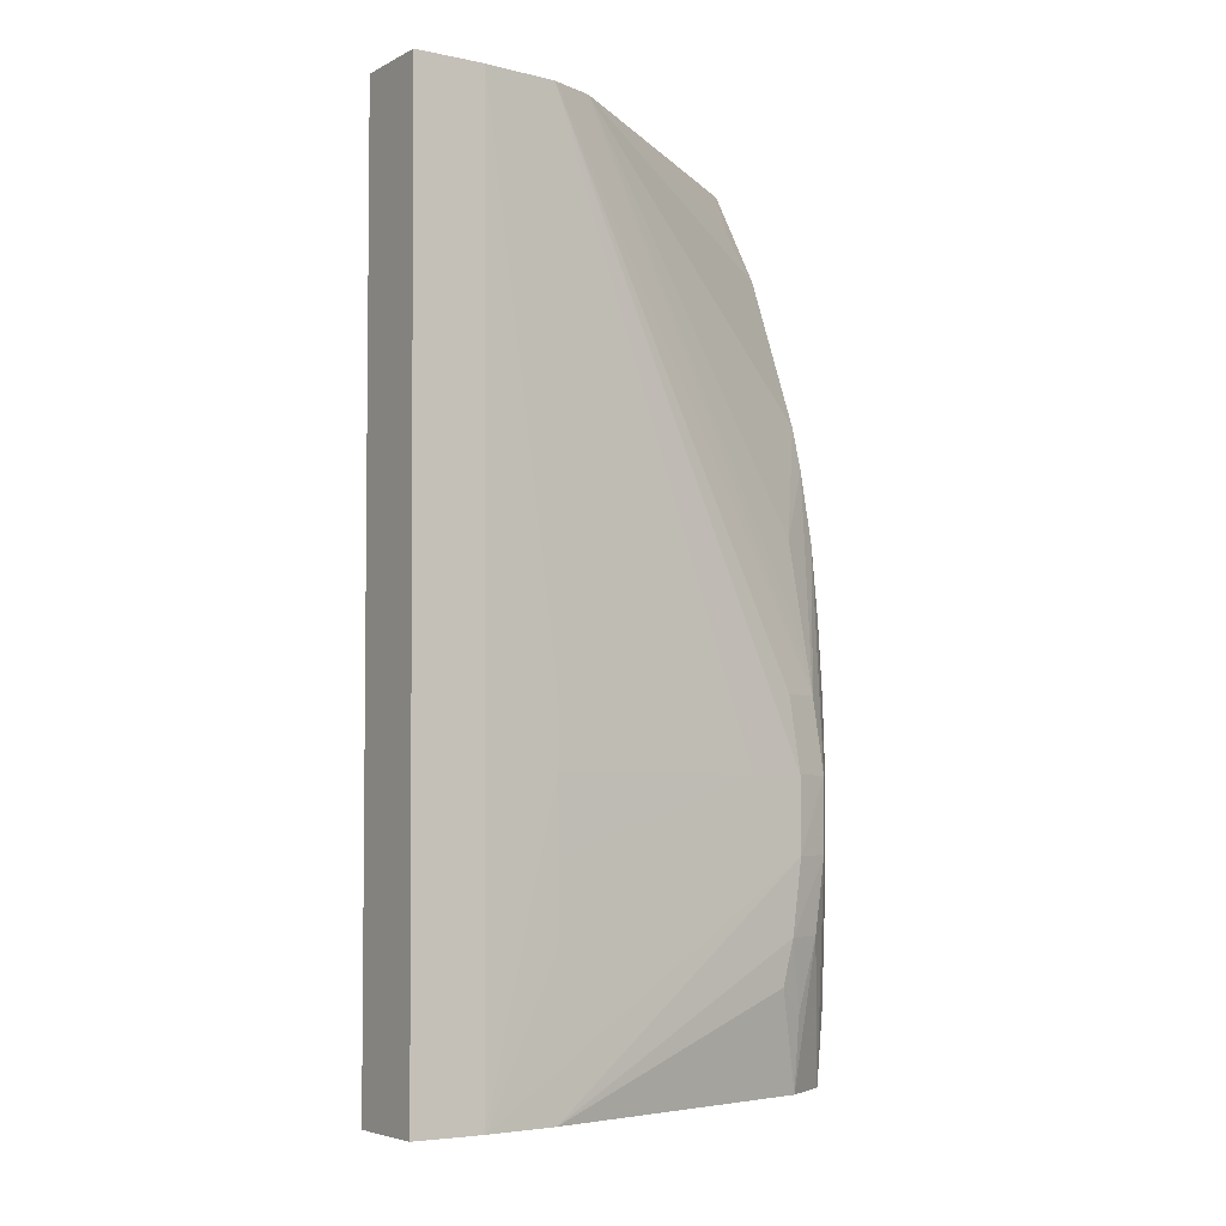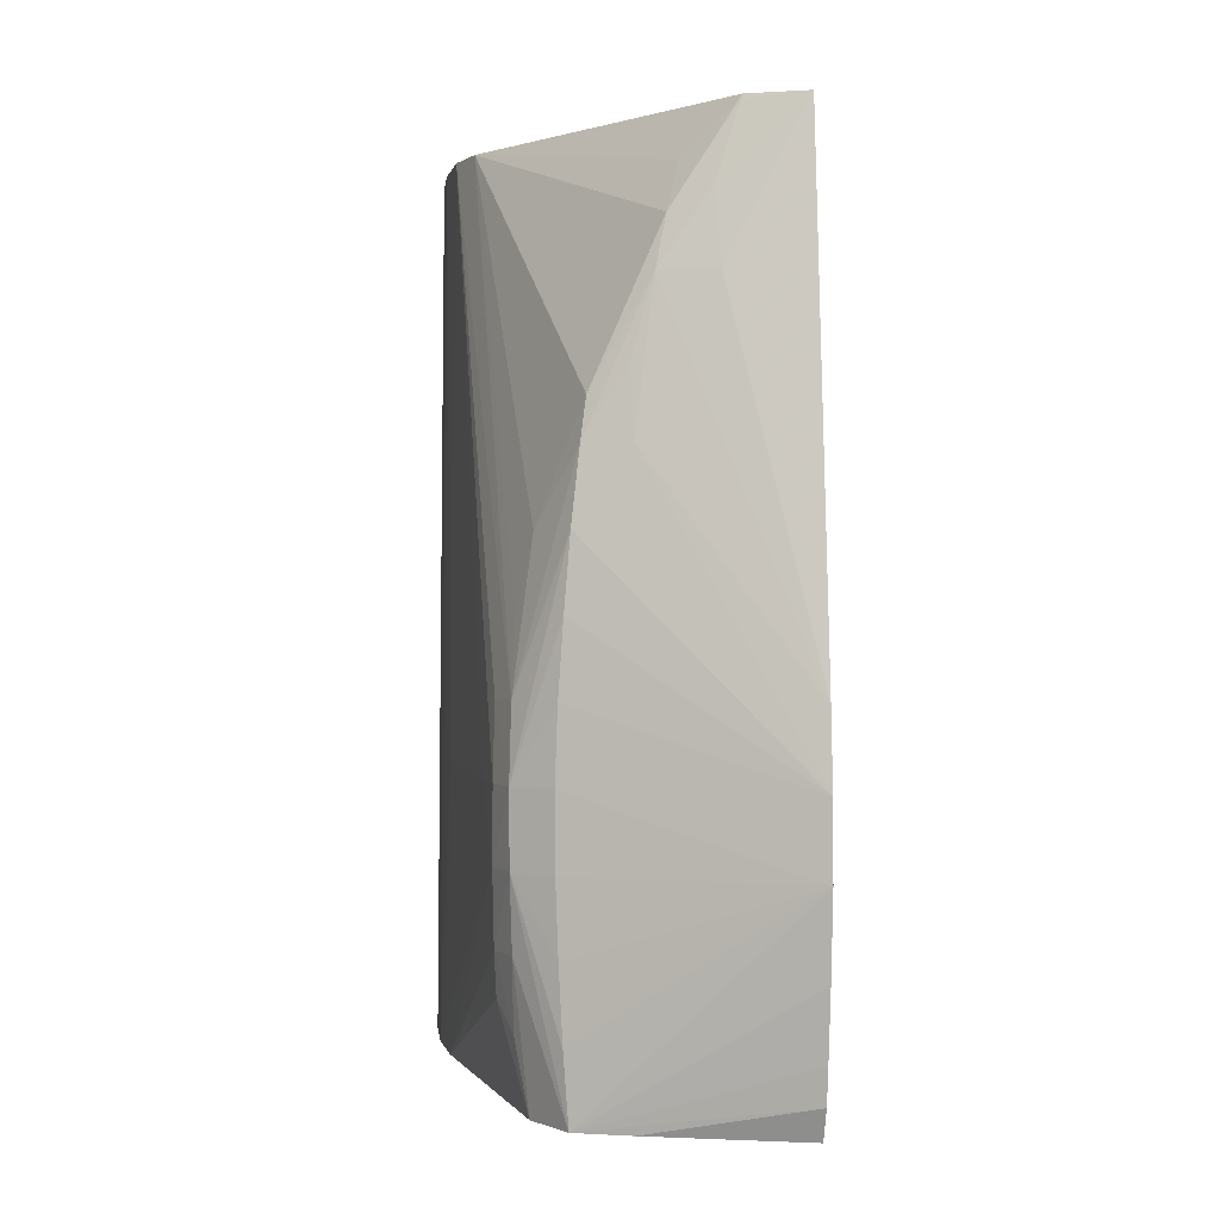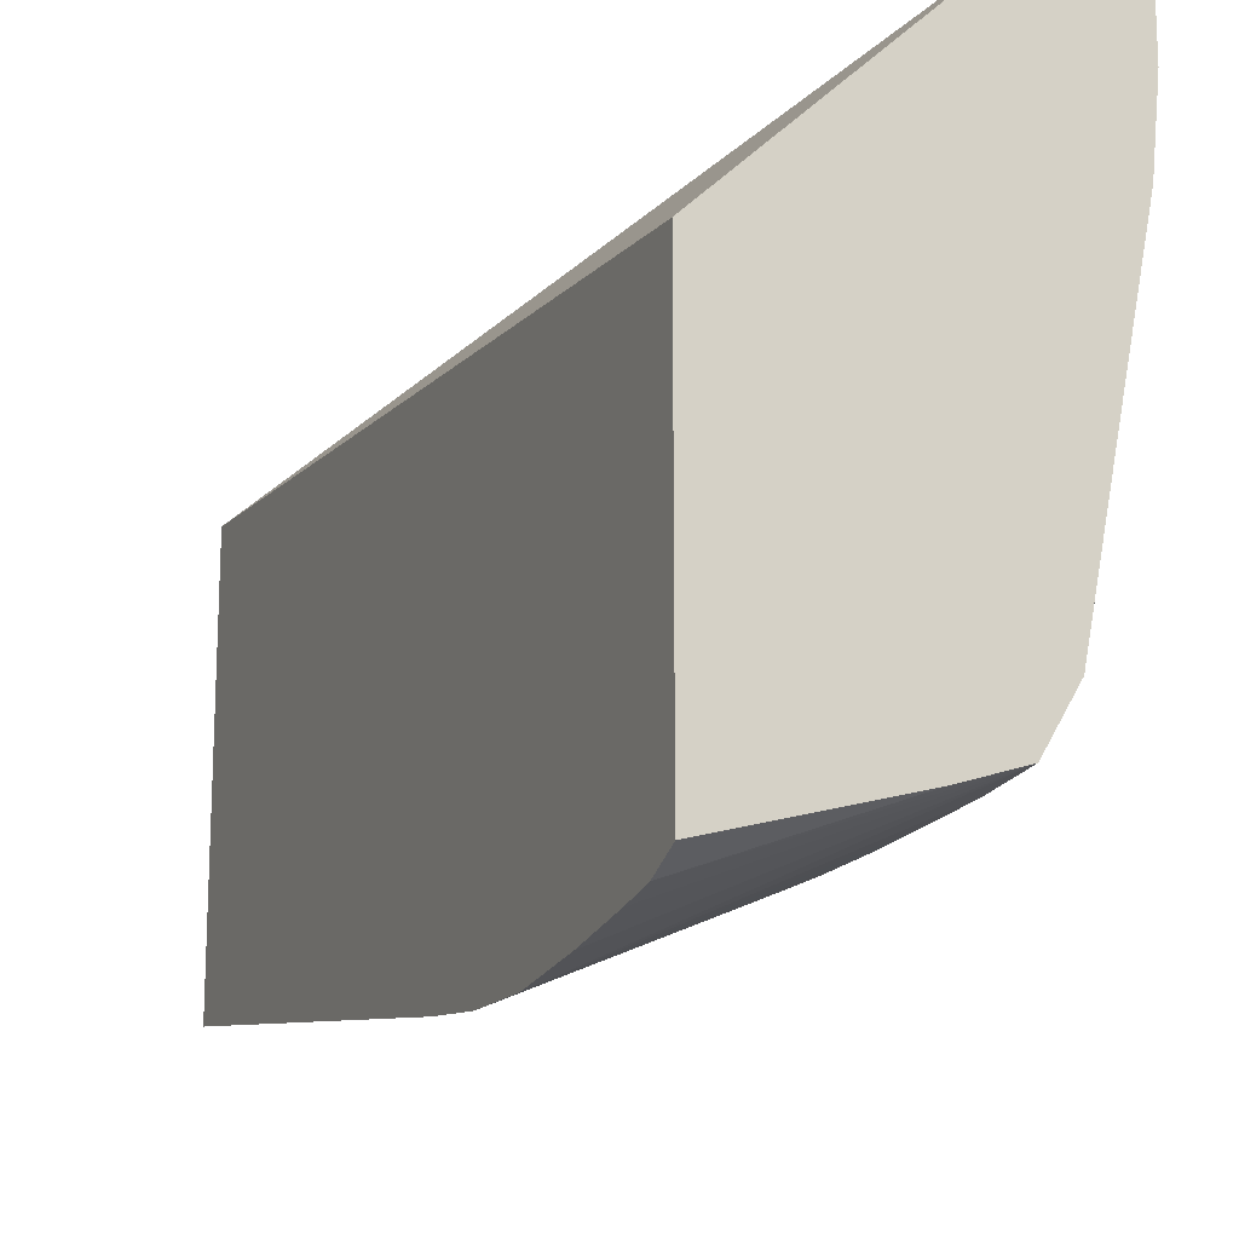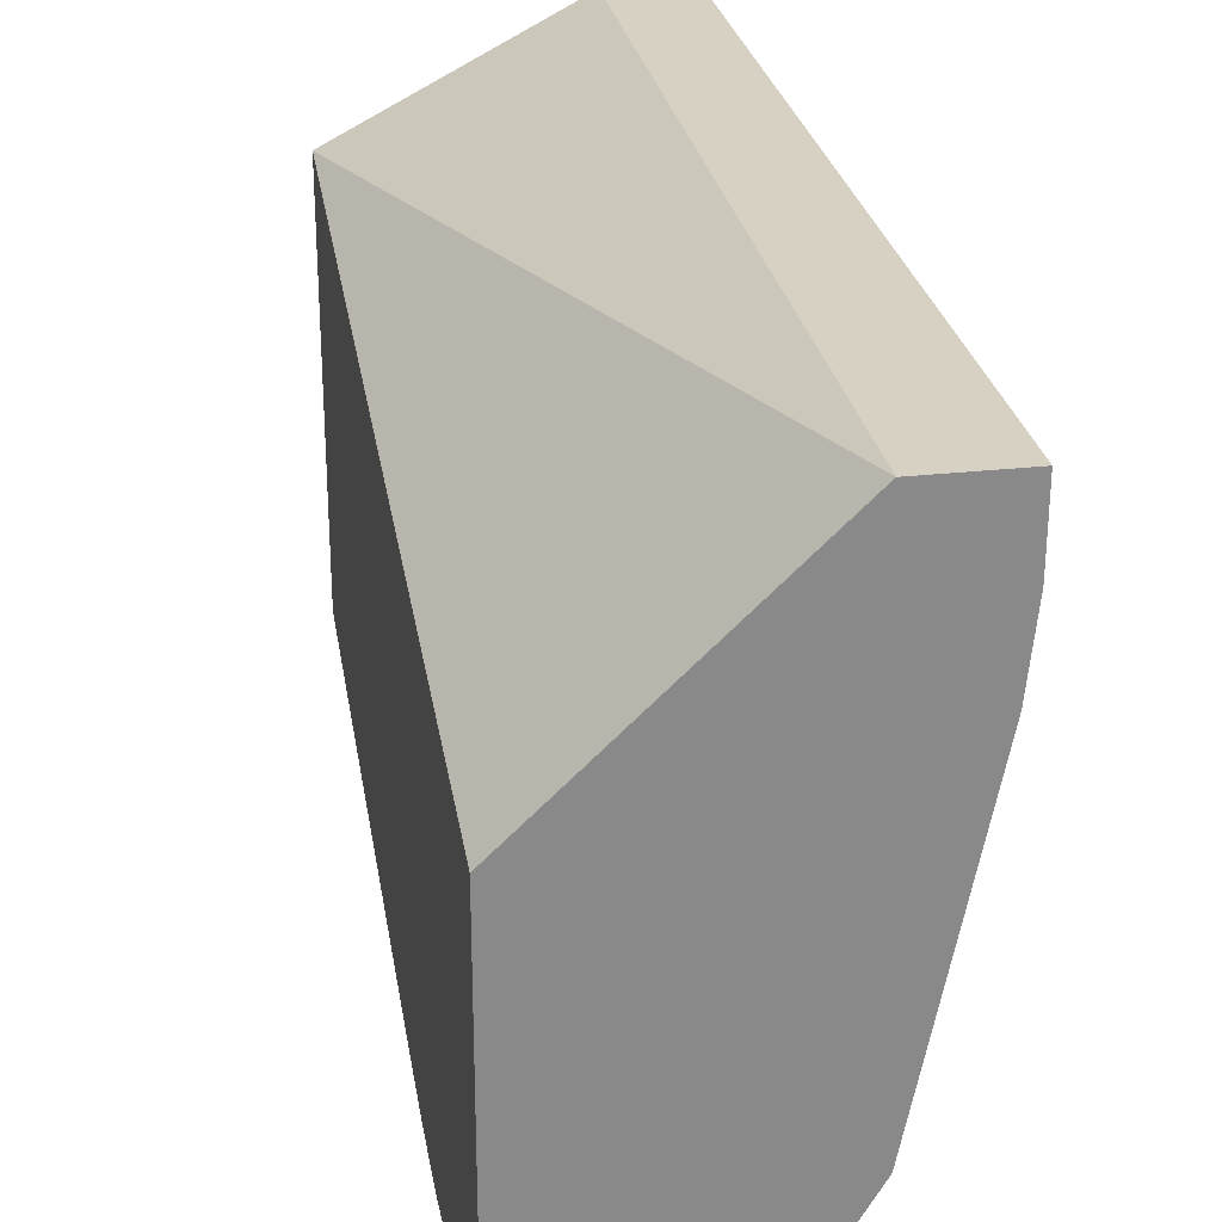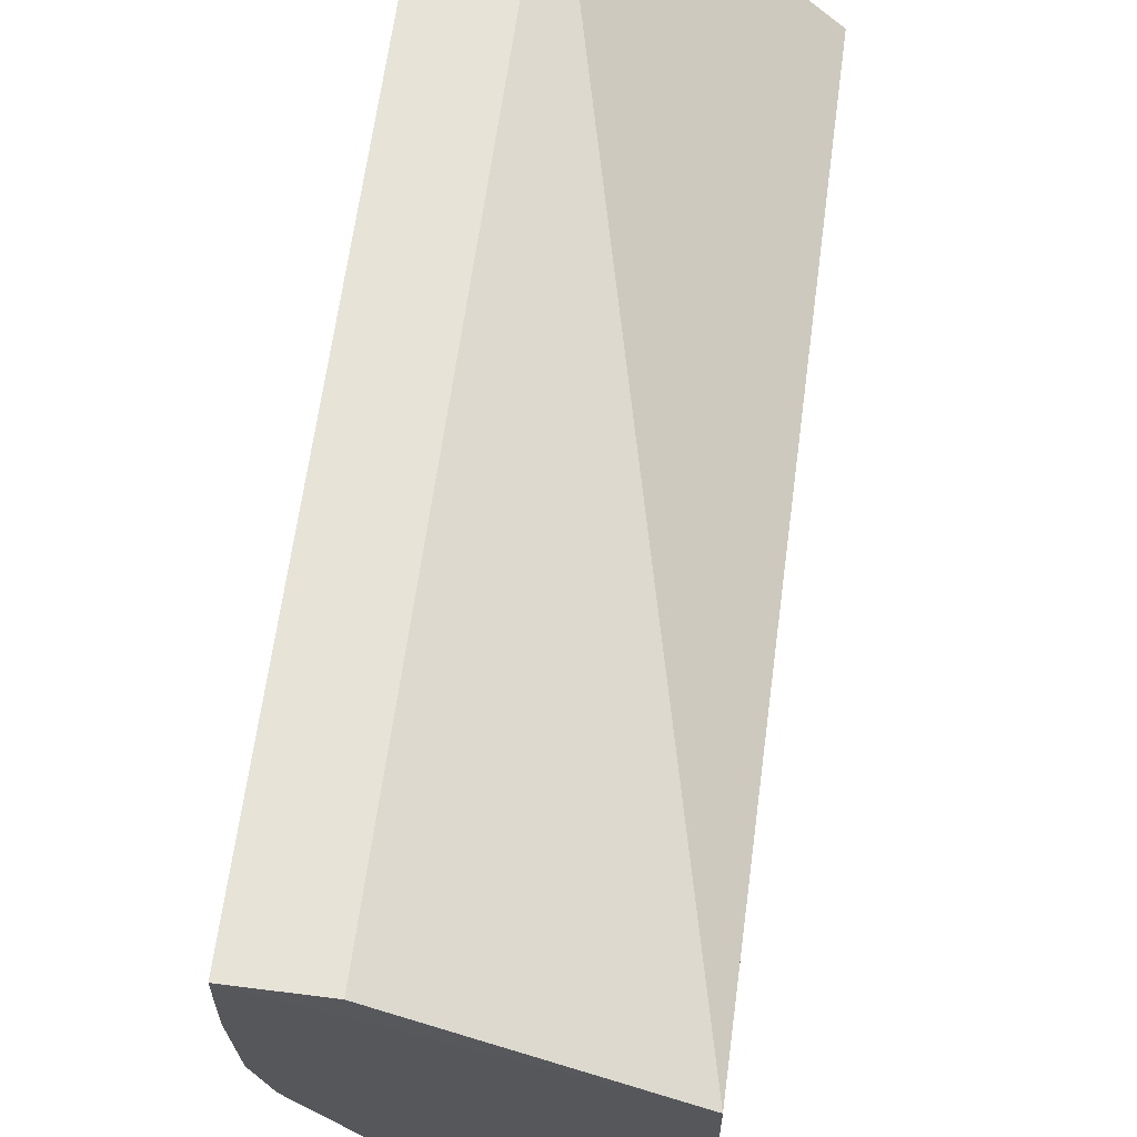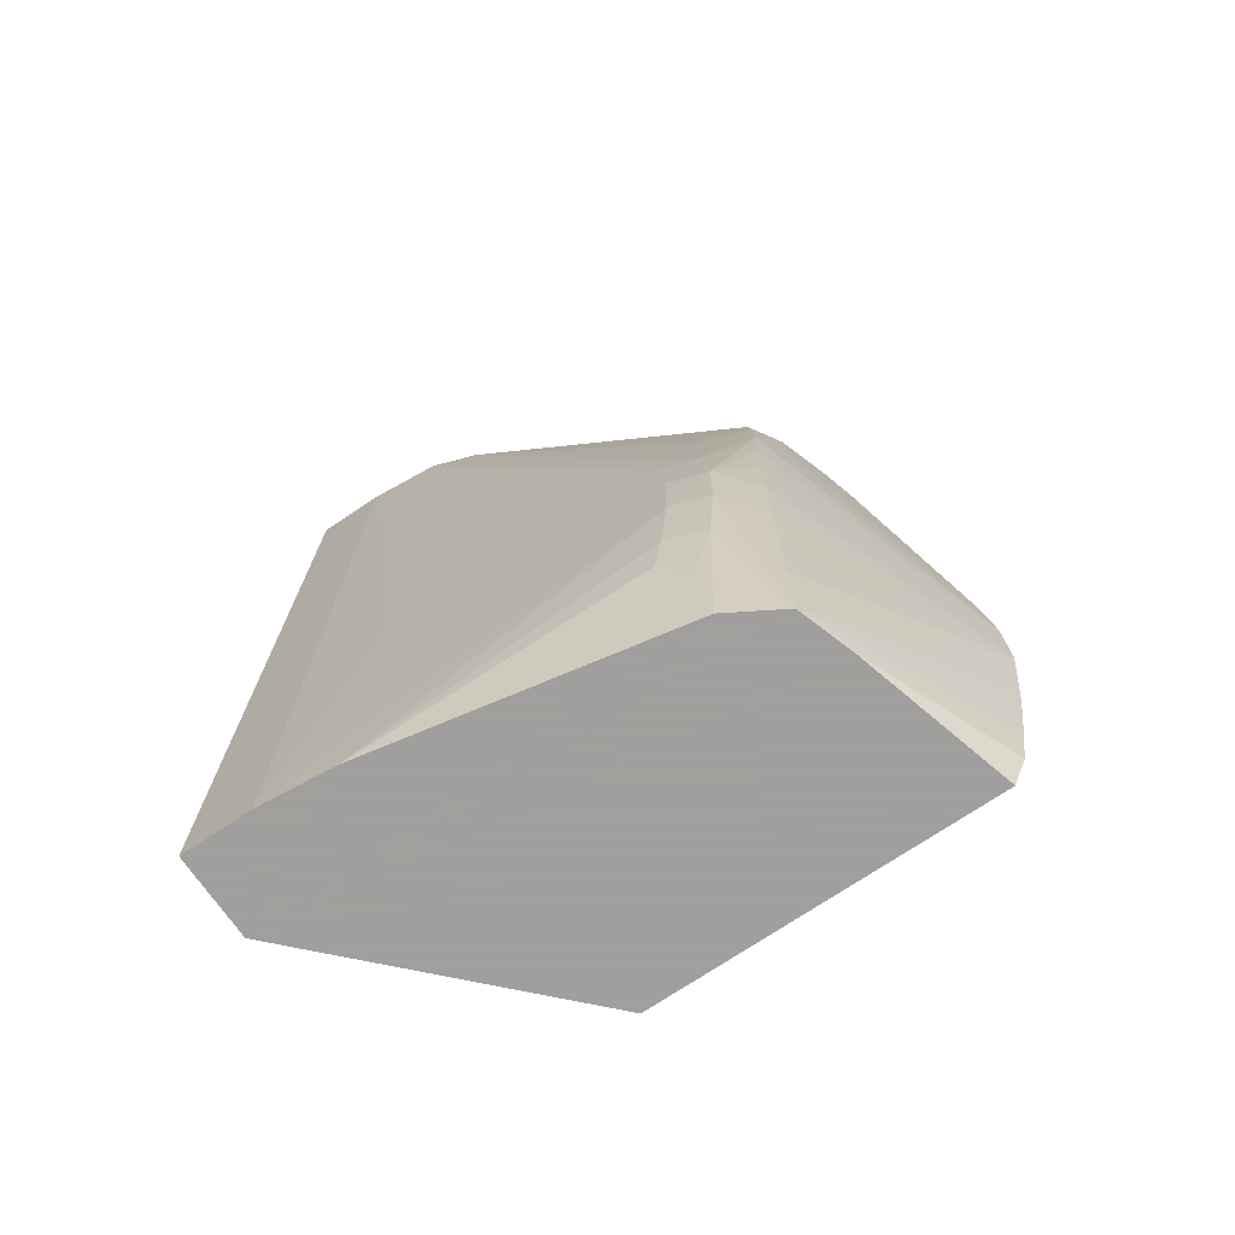
<metadata>
{"format":"obj","ext":"obj","renderer":"f3d","projection":"perspective","resolution":1024,"background":"white","views":[{"elev":-4.8,"azim":56.4,"up":"+Y"},{"elev":0.3,"azim":173.9,"up":"+Y"},{"elev":-16.5,"azim":-22.3,"up":"+Z"},{"elev":27.1,"azim":-9.8,"up":"+Z"},{"elev":62.0,"azim":-172.3,"up":"+Z"},{"elev":-71.5,"azim":124.3,"up":"+Y"}]}
</metadata>
<code>
v 0.05131 0.02791 -0.03084
v 0.05135 0.02791 -0.03085
v 0.03962 0.02791 -0.03532
v 0.04822 0.02789 -0.03084
v 0.05135 0.02791 -0.03084
v 0.05134 0.02791 -0.03361
v 0.05138 0.02473 -0.03084
v 0.05136 0.02473 -0.03361
v 0.03939 0.02791 -0.03544
v 0.04834 -0.007889 -0.03084
v 0.05132 0.02791 -0.03382
v 0.05132 0.003922 -0.03659
v 0.0513 0.006894 -0.03659
v 0.05143 0.01878 -0.03084
v 0.05141 0.01878 -0.03361
v 0.03939 0.02791 -0.0512
v 0.03939 -0.007889 -0.03938
v 0.05165 -0.007889 -0.03084
v 0.05107 0.02791 -0.03659
v 0.05159 -0.002026 -0.03361
v 0.05163 -0.007889 -0.03361
v 0.05134 0.0009497 -0.03659
v 0.05048 0.003922 -0.0455
v 0.0515 0.01007 -0.03084
v 0.04162 0.02791 -0.0504
v 0.04178 0.0277 -0.05039
v 0.04274 0.02477 -0.05066
v 0.0426 0.02176 -0.05121
v 0.03939 0.006894 -0.05416
v 0.03939 -0.007889 -0.05291
v 0.05162 -0.004798 -0.03084
v 0.05102 0.02791 -0.03671
v 0.05024 0.003922 -0.04787
v 0.05014 0.006894 -0.04746
v 0.04965 0.006894 -0.04894
v 0.0516 -0.002026 -0.03084
v 0.05163 -0.007889 -0.03369
v 0.05135 -0.002026 -0.03659
v 0.05025 0.0009497 -0.04786
v 0.04172 0.02791 -0.05035
v 0.04436 0.02381 -0.05021
v 0.04478 0.02176 -0.05048
v 0.04557 0.01581 -0.05096
v 0.03939 0.003922 -0.05449
v 0.04557 -0.007889 -0.05122
v 0.03939 -0.006578 -0.05349
v 0.05042 0.02791 -0.0384
v 0.04976 0.003922 -0.04935
v 0.04771 0.01284 -0.05048
v 0.04736 0.01581 -0.05024
v 0.04884 0.01284 -0.04848
v 0.04949 0.009627 -0.04821
v 0.05133 -0.007889 -0.03659
v 0.05135 -0.004998 -0.03659
v 0.04974 0.0009497 -0.04935
v 0.05017 -0.002026 -0.04753
v 0.04382 0.02579 -0.0493
v 0.04712 0.01749 -0.05004
v 0.04567 0.0186 -0.05056
v 0.04795 0.009869 -0.05057
v 0.04816 0.006894 -0.0506
v 0.04827 0.003922 -0.05062
v 0.03939 0.0009497 -0.05455
v 0.04777 -0.007889 -0.05051
v 0.03939 -0.005131 -0.05375
v 0.04825 0.0009497 -0.05062
v 0.04898 -0.007889 -0.04847
v 0.05007 -0.003824 -0.04715
v 0.04963 -0.002026 -0.04902
v 0.04799 -0.004998 -0.0506
v 0.04814 -0.002026 -0.05061
v 0.04953 -0.004889 -0.04828
v 0.03939 -0.002373 -0.05418
f 1 2 6
f 1 6 11
f 1 11 19
f 1 19 32
f 1 32 47
f 1 47 40
f 1 40 25
f 1 25 16
f 1 16 9
f 1 9 3
f 1 3 4
f 1 4 10
f 1 10 18
f 1 18 31
f 1 31 36
f 1 36 24
f 1 24 14
f 1 14 7
f 1 7 5
f 1 5 2
f 2 5 7
f 2 7 8
f 2 8 6
f 3 9 4
f 4 9 10
f 6 8 12
f 6 12 13
f 6 13 11
f 7 14 15
f 7 15 8
f 8 15 12
f 9 16 29
f 9 29 44
f 9 44 63
f 9 63 73
f 9 73 65
f 9 65 46
f 9 46 30
f 9 30 17
f 9 17 10
f 10 17 30
f 10 30 45
f 10 45 64
f 10 64 67
f 10 67 53
f 10 53 37
f 10 37 21
f 10 21 18
f 11 13 19
f 12 20 21
f 12 21 22
f 12 22 23
f 12 23 13
f 12 15 20
f 13 23 19
f 14 24 15
f 15 24 20
f 16 25 26
f 16 26 27
f 16 27 28
f 16 28 29
f 18 21 31
f 19 23 33
f 19 33 34
f 19 34 35
f 19 35 32
f 20 36 31
f 20 31 21
f 20 24 36
f 21 37 22
f 22 37 38
f 22 38 23
f 23 38 39
f 23 39 33
f 25 40 26
f 26 41 27
f 26 40 41
f 27 41 42
f 27 42 28
f 28 42 29
f 29 42 43
f 29 43 44
f 30 46 45
f 32 35 47
f 33 39 48
f 33 48 34
f 34 48 35
f 35 48 49
f 35 49 50
f 35 50 51
f 35 51 52
f 35 52 47
f 37 53 39
f 37 39 54
f 37 54 38
f 38 54 39
f 39 55 48
f 39 53 56
f 39 56 55
f 40 47 57
f 40 57 41
f 41 57 47
f 41 47 58
f 41 58 42
f 42 58 50
f 42 50 59
f 42 59 43
f 43 59 50
f 43 50 49
f 43 49 44
f 44 49 60
f 44 60 61
f 44 61 62
f 44 62 63
f 45 46 64
f 46 65 64
f 47 52 51
f 47 51 58
f 48 55 66
f 48 66 62
f 48 62 61
f 48 61 60
f 48 60 49
f 50 58 51
f 53 67 68
f 53 68 56
f 55 56 69
f 55 69 64
f 55 64 70
f 55 70 71
f 55 71 66
f 56 68 72
f 56 72 69
f 62 66 63
f 63 66 71
f 63 71 70
f 63 70 64
f 63 64 73
f 64 69 67
f 64 65 73
f 67 69 72
f 67 72 68

</code>
